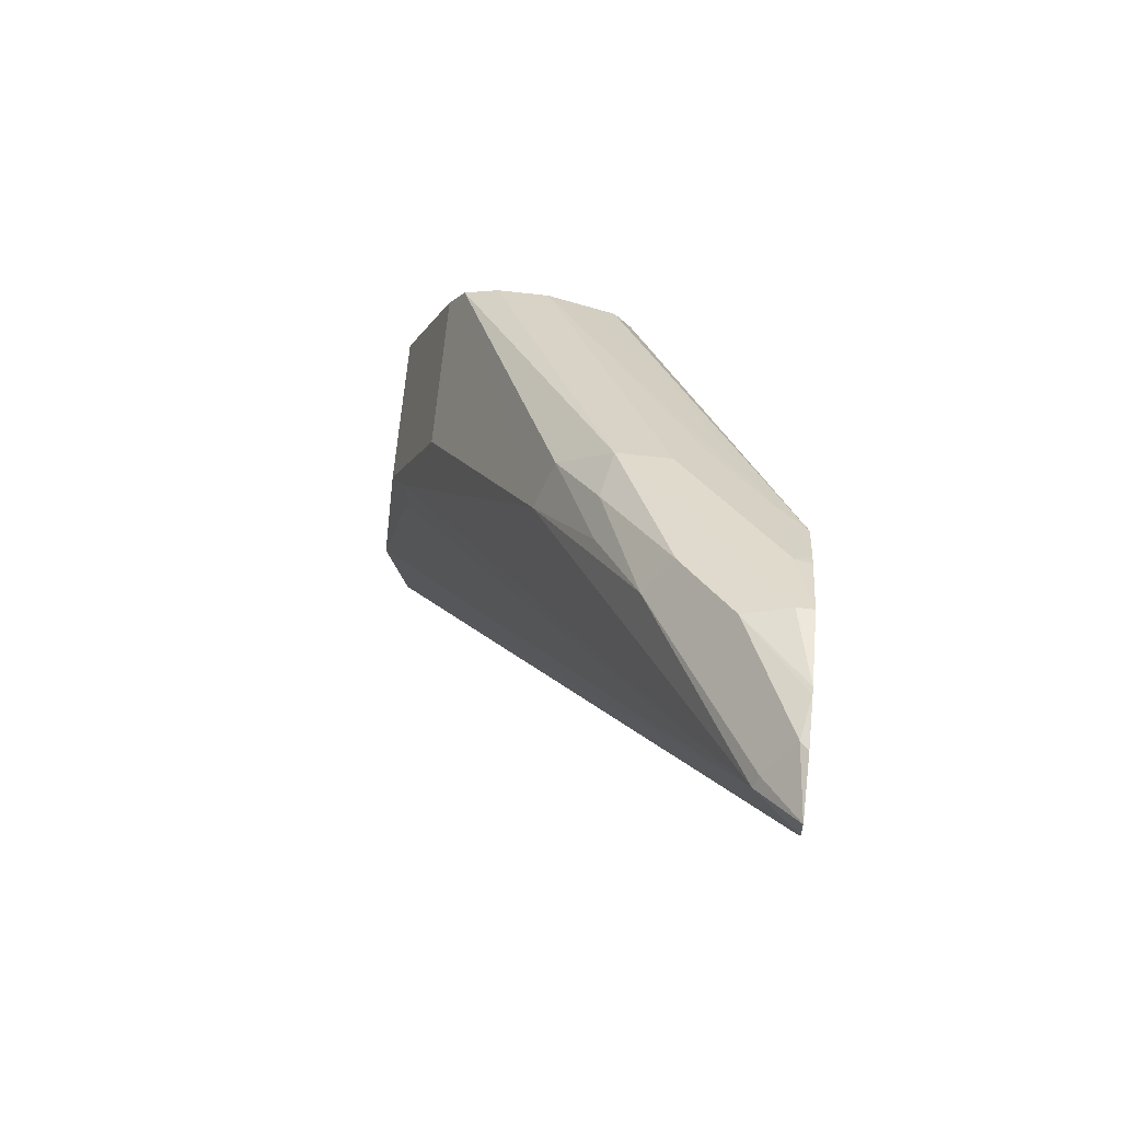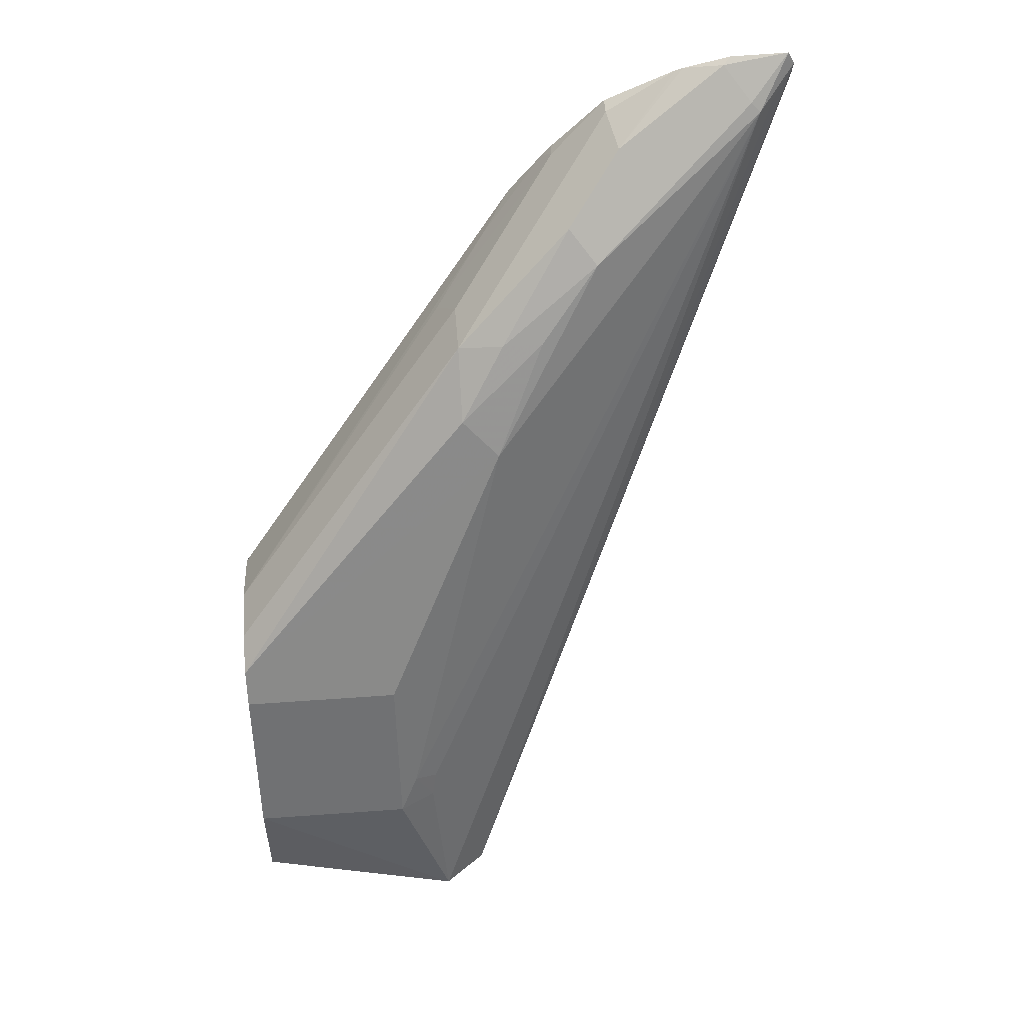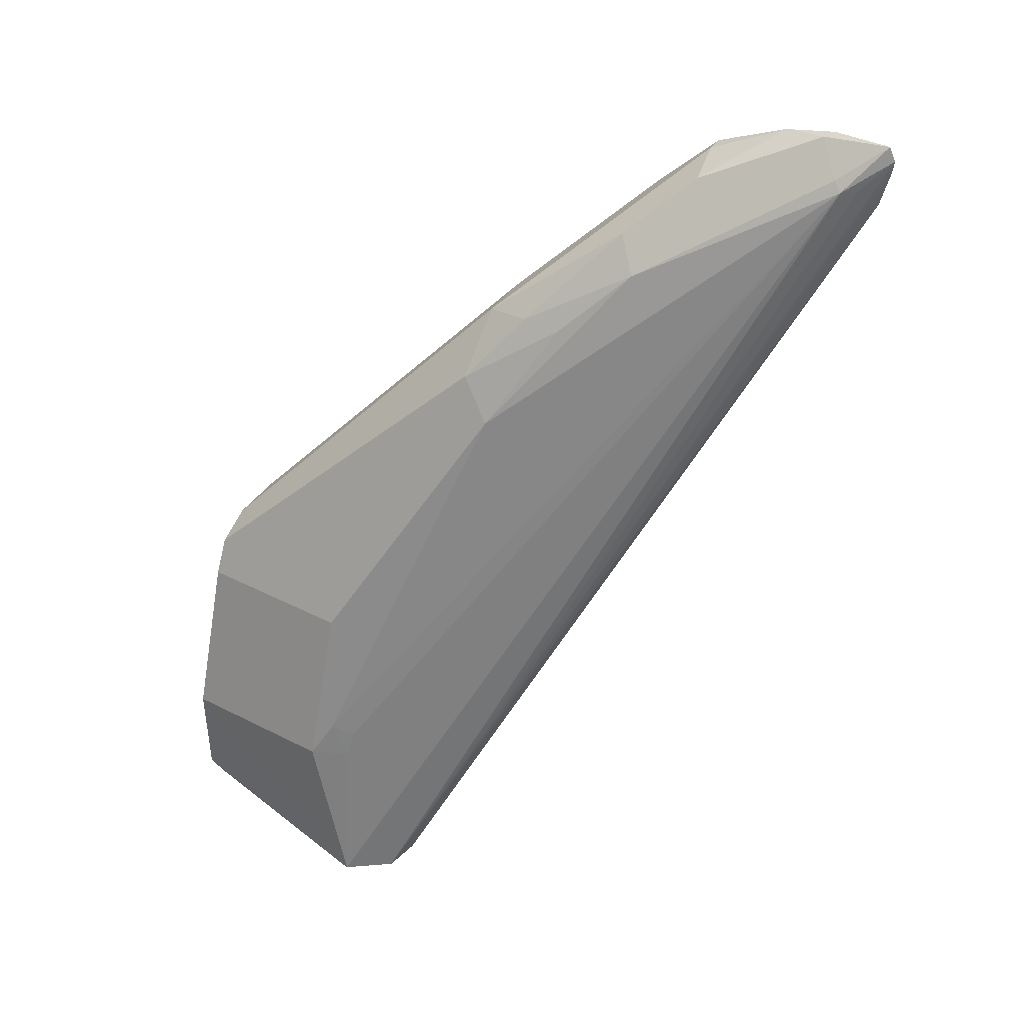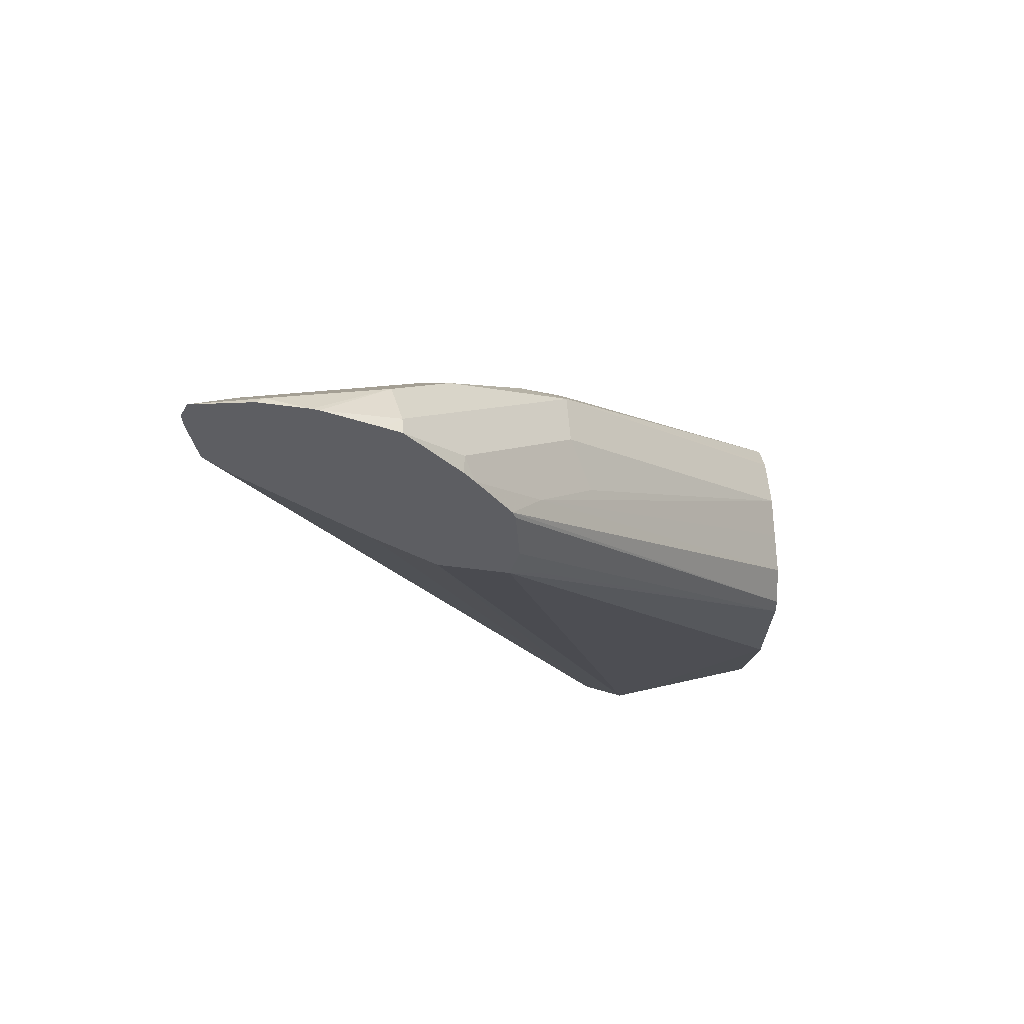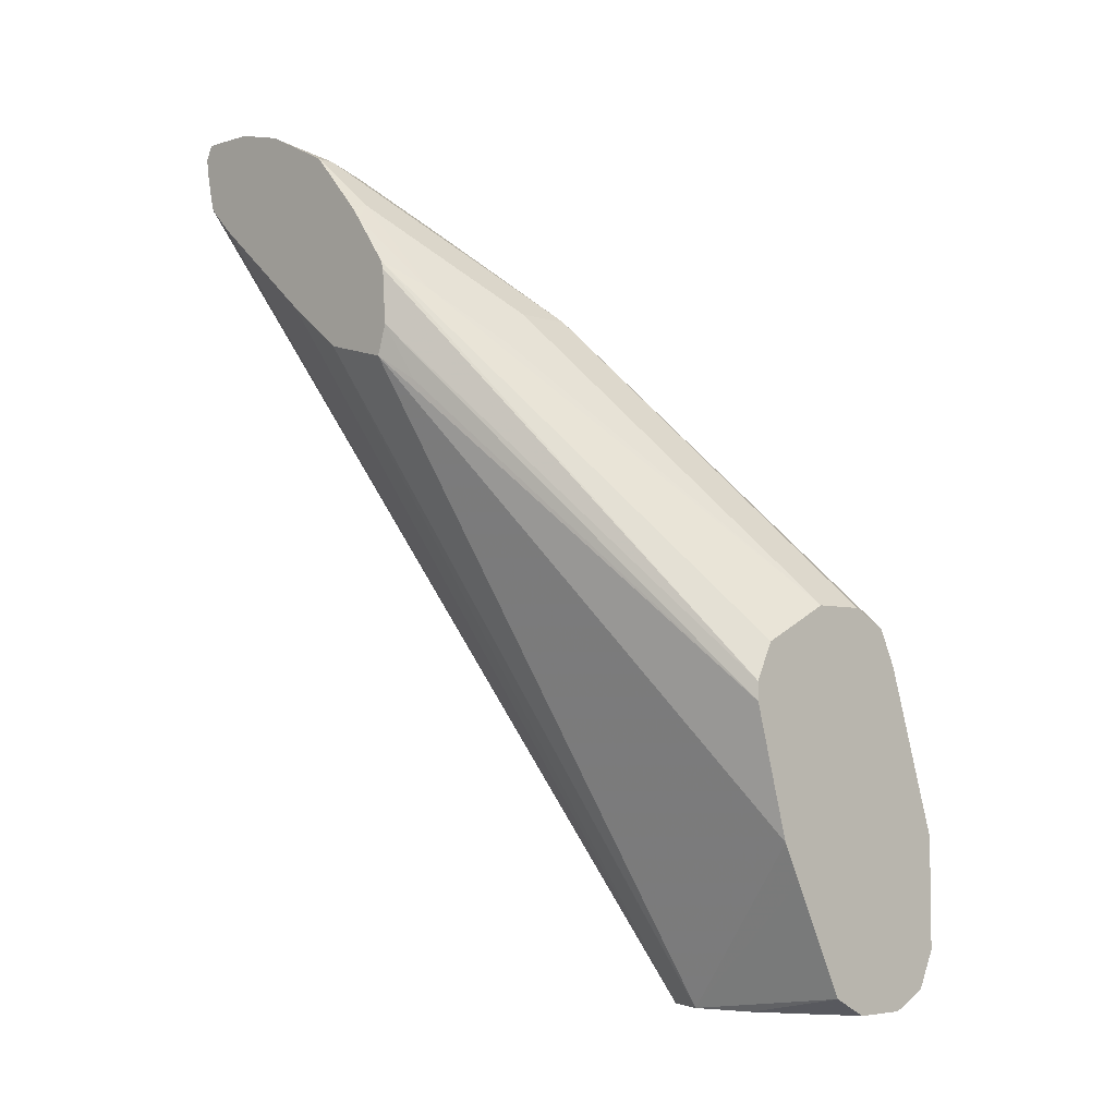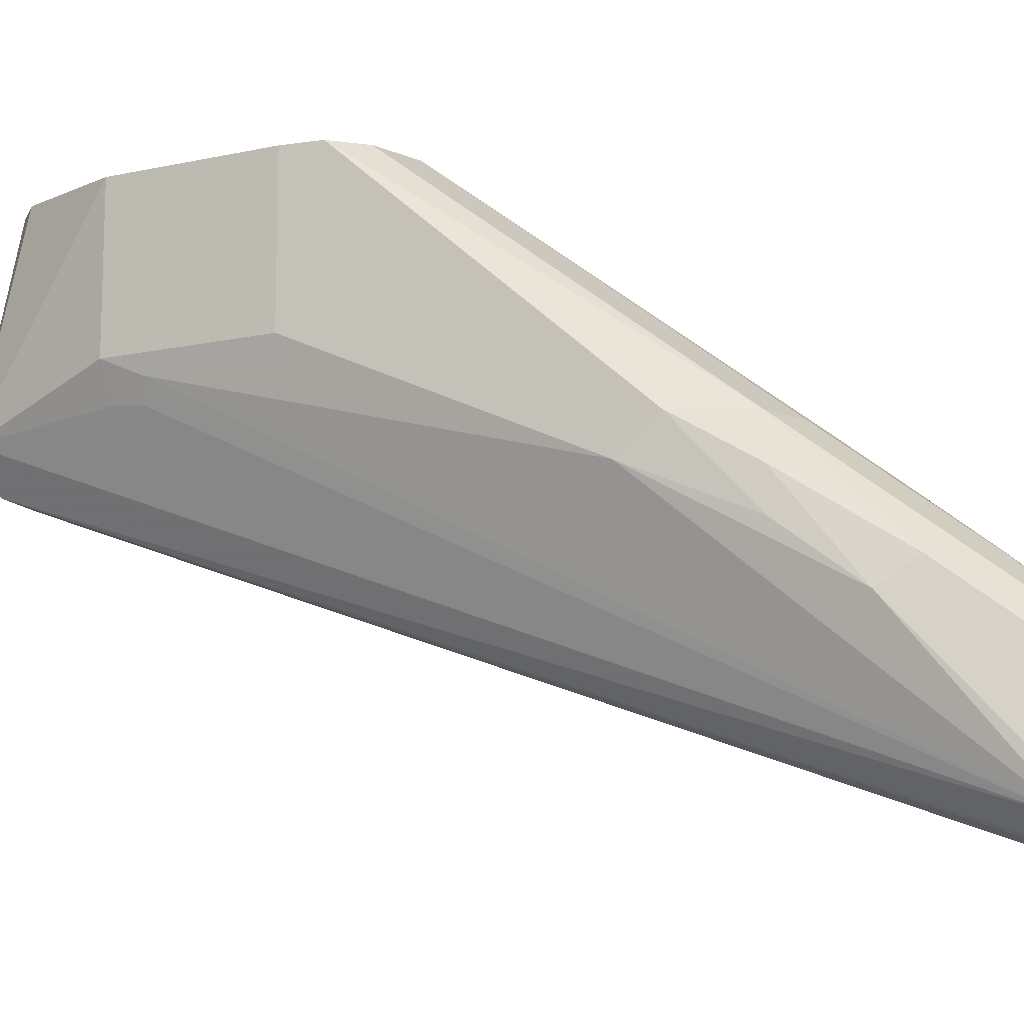
<metadata>
{"format":"obj","ext":"obj","renderer":"f3d","projection":"perspective","resolution":1024,"background":"white","views":[{"elev":76.6,"azim":-173.7,"up":"+Y"},{"elev":53.6,"azim":85.6,"up":"+Y"},{"elev":41.4,"azim":121.6,"up":"+Y"},{"elev":50.7,"azim":-93.7,"up":"+Y"},{"elev":-5.2,"azim":-44.3,"up":"+Y"},{"elev":-12.3,"azim":135.6,"up":"+Z"}]}
</metadata>
<code>
v 0.6521 0.2446 0.03949
v 0.5978 0.3532 -0.05435
v 0.6318 0.2446 0.03949
v 0.6546 0.2433 0.03949
v 0.6012 0.3566 -0.07134
v 0.574 0.3906 -0.0985
v 0.5571 0.394 -0.09508
v 0.5774 0.3532 -0.05435
v 0.6657 0.2378 0.03949
v 0.6182 0.3328 -0.05435
v 0.5638 0.3396 -0.04756
v 0.5435 0.36 -0.06795
v 0.6182 0.2378 0.03949
v 0.6012 0.3566 -0.08661
v 0.5842 0.3804 -0.1087
v 0.5638 0.4008 -0.1291
v 0.5333 0.4314 -0.1596
v 0.5537 0.411 -0.1189
v 0.5367 0.4144 -0.1155
v 0.5367 0.394 -0.09508
v 0.6713 0.2267 0.03949
v 0.6521 0.265 -0.04077
v 0.625 0.3193 -0.06795
v 0.5303 0.3876 -0.09193
v 0.5303 0.3699 -0.07907
v 0.6046 0.231 0.03949
v 0.5452 0.4178 -0.1732
v 0.5435 0.4212 -0.1698
v 0.5303 0.4333 -0.1845
v 0.5303 0.4328 -0.1626
v 0.5303 0.4319 -0.1591
v 0.5303 0.4284 -0.1449
v 0.5303 0.4275 -0.1422
v 0.5303 0.4176 -0.1218
v 0.5303 0.4144 -0.1155
v 0.5303 0.3923 -0.09553
v 0.6725 0.2242 0.03949
v 0.6725 0.2242 -0.0204
v 0.6657 0.2378 -0.02719
v 0.6861 0.1766 -0.02719
v 0.5303 0.3668 -0.07796
v 0.5978 0.2174 0.03949
v 0.6042 0.2301 0.03949
v 0.5401 0.4178 -0.1783
v 0.5303 0.4279 -0.1872
v 0.6827 0.1732 -0.03567
v 0.6982 0.1015 -0.03855
v 0.6863 0.1015 -0.05435
v 0.6929 0.163 0.03949
v 0.6929 0.163 -0.0204
v 0.6861 0.163 -0.03398
v 0.5303 0.3464 -0.07651
v 0.5978 0.2106 0.03949
v 0.5303 0.4233 -0.1867
v 0.6982 0.1015 -0.03788
v 0.6858 0.1015 -0.0545
v 0.5303 0.408 -0.1832
v 0.6929 0.1223 0.03949
v 0.5303 0.3353 -0.08017
v 0.5367 0.3261 -0.06795
v 0.6114 0.163 0.03949
v 0.6925 0.1215 0.03949
v 0.6861 0.1087 0.03949
v 0.6853 0.1083 0.03949
v 0.6725 0.1019 0.03949
v 0.6909 0.1015 -0.0184
v 0.6725 0.1015 -0.05672
v 0.5303 0.4079 -0.1831
v 0.5303 0.3423 -0.106
v 0.6318 0.1015 -0.0204
v 0.6182 0.1495 0.03949
v 0.6521 0.1019 0.03949
v 0.6712 0.1015 0.01949
v 0.6725 0.1015 0.01918
v 0.6793 0.1015 0.01015
v 0.6695 0.1015 -0.05606
v 0.5303 0.4067 -0.1825
v 0.5303 0.36 -0.1291
v 0.6381 0.1015 -0.03598
v 0.6319 0.1015 -0.02089
v 0.6367 0.1015 0.002032
v 0.6386 0.1087 0.03949
v 0.6222 0.1414 0.03949
v 0.6509 0.1025 0.03949
v 0.6369 0.1015 0.002343
v 0.6521 0.1015 0.01949
v 0.655 0.1015 -0.04727
v 0.5303 0.3974 -0.1732
v 0.6521 0.1015 -0.04541
f 47 50 49
f 47 51 50
f 46 51 47
f 42 52 53
f 44 48 45
f 47 49 55
f 41 52 42
f 45 48 54
f 47 55 66
f 47 80 79
f 47 75 74
f 47 74 73
f 47 73 86
f 47 86 85
f 47 85 81
f 47 81 70
f 47 70 80
f 40 51 46
f 47 66 75
f 40 50 51
f 24 78 69
f 38 50 40
f 47 79 89
f 24 88 78
f 24 69 59
f 24 59 52
f 24 52 41
f 24 41 25
f 25 41 42
f 25 42 43
f 38 40 39
f 25 43 26
f 27 45 29
f 27 29 28
f 27 40 46
f 27 46 47
f 27 47 48
f 27 48 44
f 37 49 50
f 37 50 38
f 27 44 45
f 47 89 87
f 77 79 88
f 47 76 67
f 65 75 66
f 67 76 68
f 68 76 77
f 69 78 79
f 69 79 80
f 69 80 70
f 70 81 82
f 70 82 83
f 65 74 75
f 70 83 71
f 72 81 85
f 81 84 82
f 72 85 86
f 76 87 77
f 77 87 89
f 77 89 79
f 78 88 79
f 24 77 88
f 72 84 81
f 65 73 74
f 65 86 73
f 65 72 86
f 47 67 56
f 47 56 48
f 48 56 57
f 48 57 54
f 49 58 55
f 52 59 60
f 52 60 53
f 53 60 59
f 53 59 61
f 55 58 62
f 55 62 63
f 55 63 64
f 55 64 65
f 55 65 66
f 56 67 57
f 57 67 68
f 59 69 70
f 59 70 61
f 61 70 71
f 47 87 76
f 24 68 77
f 1 42 53
f 24 54 57
f 1 4 2
f 2 5 6
f 2 6 7
f 2 7 20
f 2 20 8
f 2 4 9
f 2 9 10
f 2 10 5
f 1 9 4
f 3 8 11
f 3 12 13
f 5 10 14
f 5 14 15
f 5 15 6
f 6 16 17
f 6 17 18
f 6 18 7
f 6 15 16
f 3 11 12
f 7 18 19
f 1 21 9
f 1 49 37
f 1 2 8
f 1 8 3
f 1 3 13
f 1 13 26
f 1 26 43
f 1 43 42
f 1 53 61
f 1 61 71
f 1 37 21
f 1 71 83
f 1 82 84
f 1 84 72
f 1 72 65
f 1 65 64
f 1 64 63
f 1 63 62
f 1 62 58
f 1 58 49
f 1 83 82
f 7 19 35
f 24 57 68
f 8 20 11
f 19 34 35
f 20 36 24
f 20 35 36
f 21 37 38
f 21 38 39
f 21 39 22
f 22 39 23
f 23 40 27
f 19 33 34
f 24 36 35
f 24 34 33
f 24 33 32
f 24 32 31
f 24 31 30
f 24 30 29
f 24 29 45
f 24 45 54
f 7 35 20
f 24 35 34
f 18 33 19
f 23 39 40
f 17 28 29
f 18 32 33
f 9 22 23
f 9 23 10
f 10 23 14
f 11 20 12
f 12 20 24
f 12 25 26
f 12 26 13
f 14 23 15
f 12 24 25
f 9 21 22
f 15 23 27
f 17 31 32
f 17 30 31
f 17 29 30
f 17 32 18
f 15 28 16
f 15 27 28
f 16 28 17

</code>
